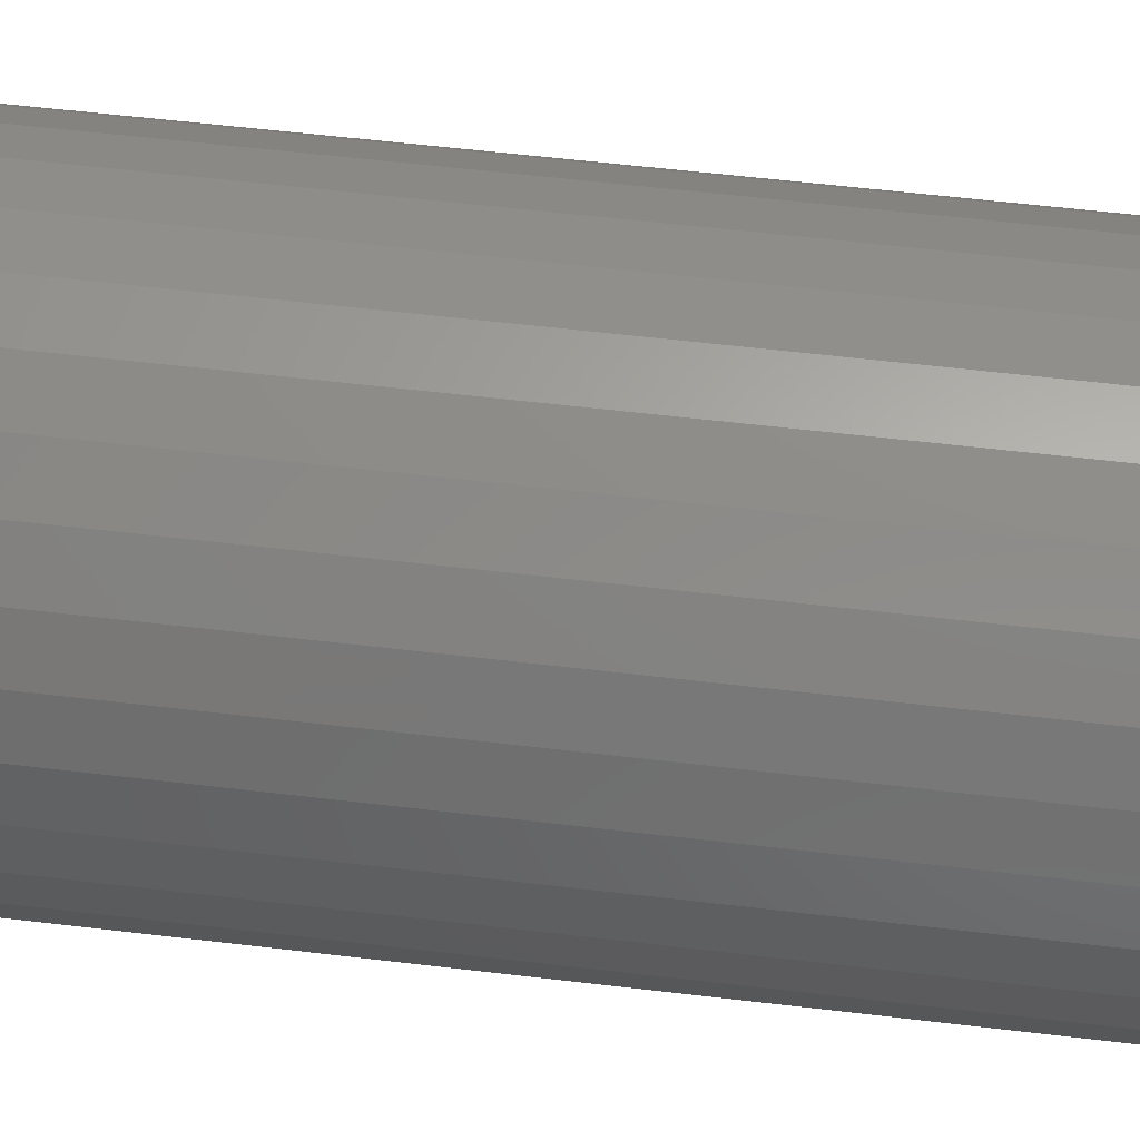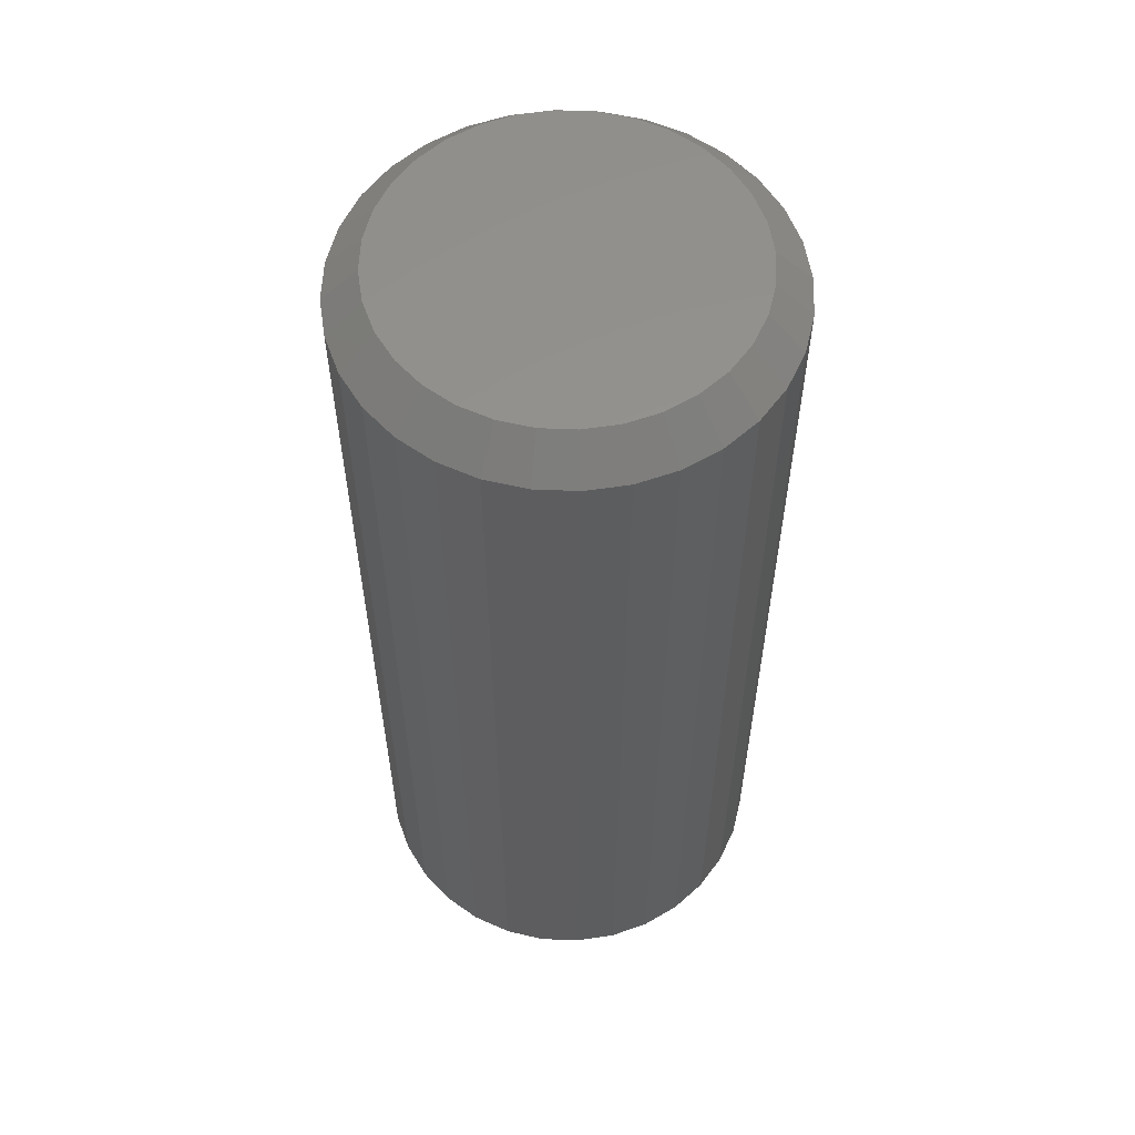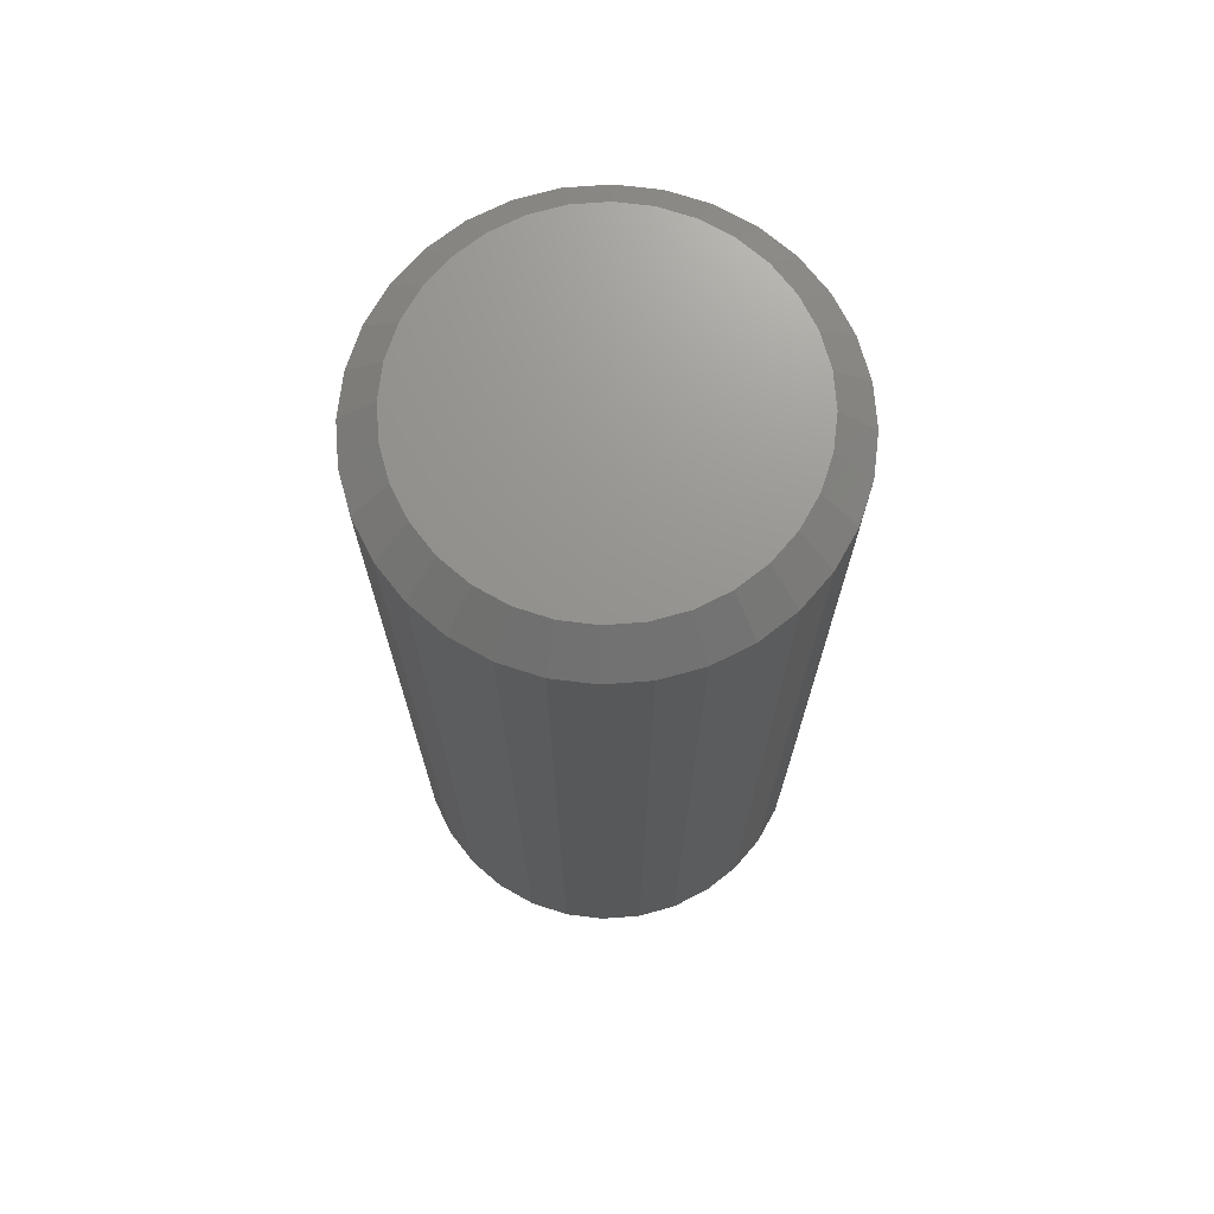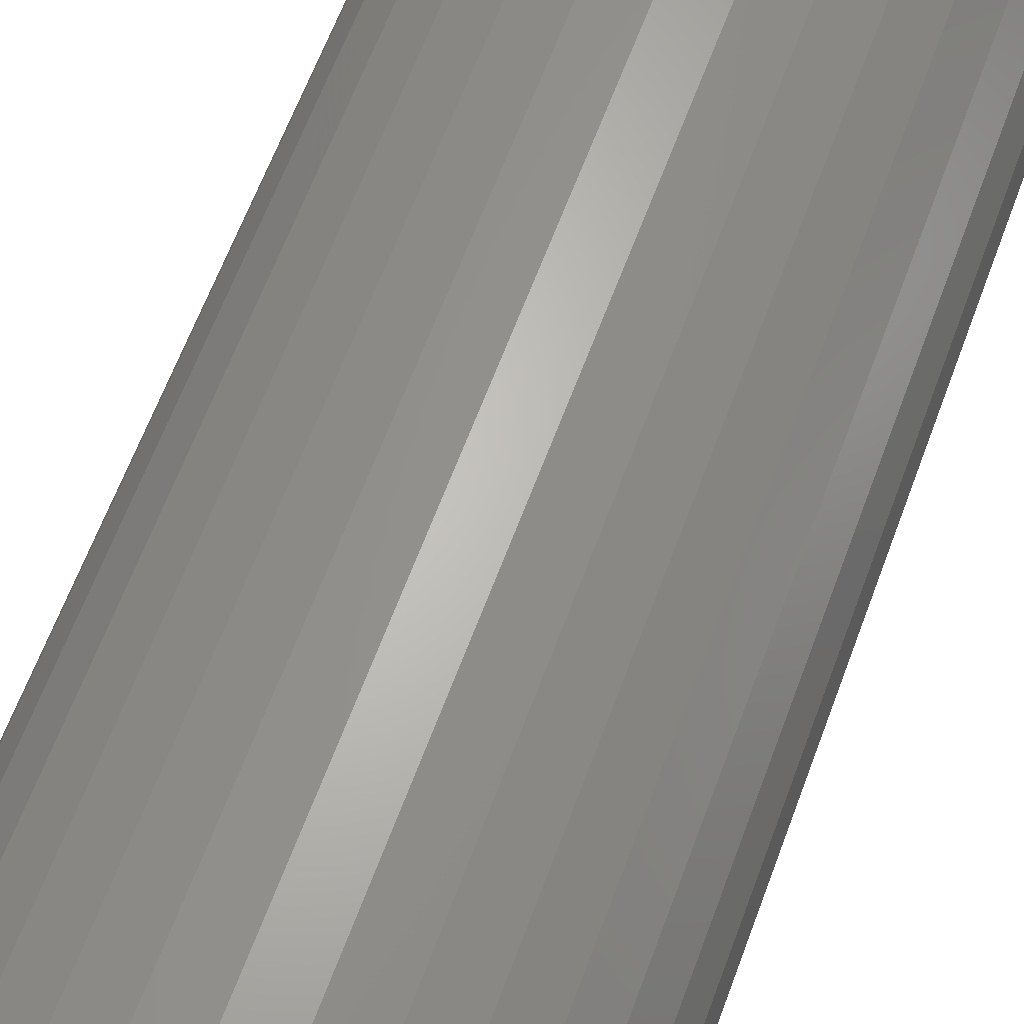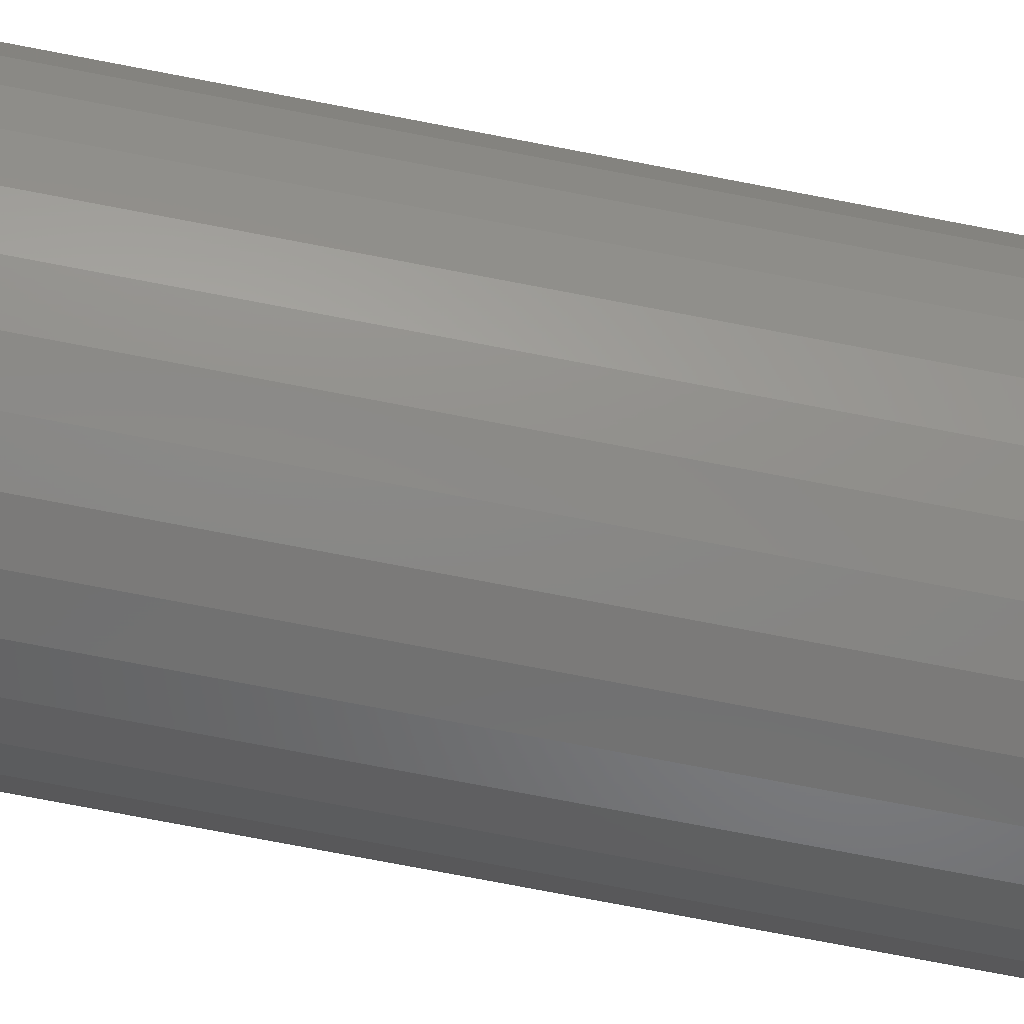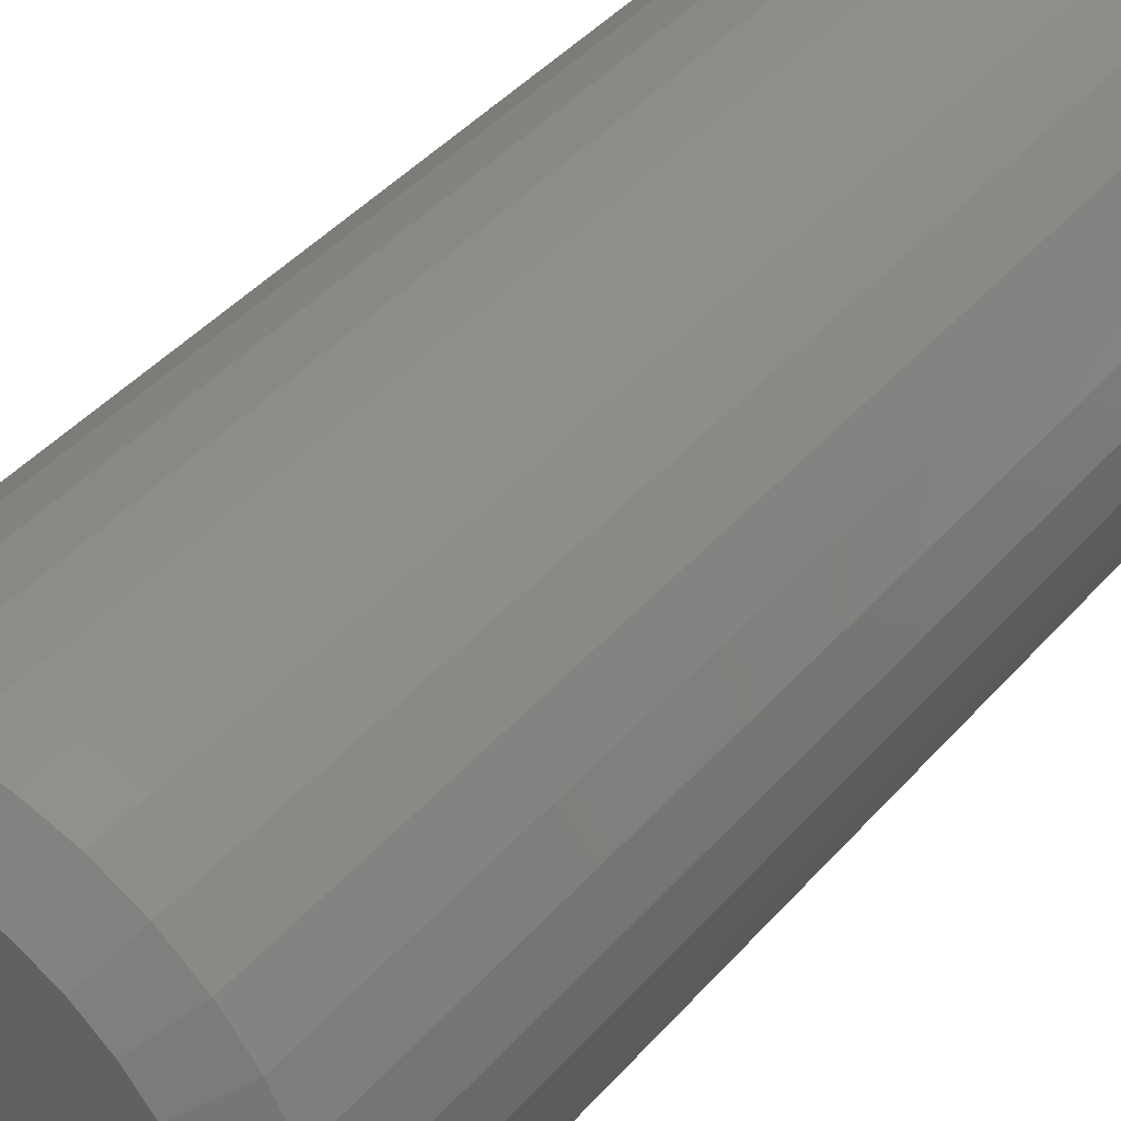
<metadata>
{"format":"stl","ext":"stl","renderer":"f3d","projection":"perspective","resolution":1024,"background":"white","views":[{"elev":57.2,"azim":-82.9,"up":"+Z"},{"elev":57.2,"azim":109.3,"up":"+Y"},{"elev":71.2,"azim":-156.2,"up":"+Y"},{"elev":63.5,"azim":-159.7,"up":"+Z"},{"elev":-79.4,"azim":-100.7,"up":"+Z"},{"elev":42.1,"azim":-142.8,"up":"+Z"}]}
</metadata>
<code>
# stl→obj: 96 verts, 188 faces
v -0.2306 1.012e-16 -0.1155
v -0.2232 1.023e-16 -0.1133
v -0.2156 1.032e-16 -0.1125
v -0.208 1.04e-16 -0.1133
v -0.2007 1.045e-16 -0.1155
v -0.2373 1.001e-16 -0.1191
v -0.1939 1.049e-16 -0.1191
v -0.2432 9.888e-17 -0.1239
v -0.188 1.05e-16 -0.1239
v -0.2481 9.768e-17 -0.1299
v -0.1831 1.049e-16 -0.1299
v -0.2517 9.653e-17 -0.1366
v -0.1795 1.045e-16 -0.1366
v -0.2539 9.547e-17 -0.1439
v -0.1773 1.04e-16 -0.1439
v -0.1795 1.012e-16 -0.1665
v -0.2517 9.321e-17 -0.1665
v -0.1773 1.023e-16 -0.1592
v -0.2481 9.286e-17 -0.1733
v -0.1831 1.001e-16 -0.1733
v -0.2432 9.275e-17 -0.1792
v -0.188 9.888e-17 -0.1792
v -0.2373 9.286e-17 -0.184
v -0.1939 9.768e-17 -0.184
v -0.2306 9.321e-17 -0.1877
v -0.2007 9.653e-17 -0.1877
v -0.2232 9.378e-17 -0.1899
v -0.2156 9.454e-17 -0.1906
v -0.208 9.547e-17 -0.1899
v -0.2539 9.378e-17 -0.1592
v -0.2547 9.454e-17 -0.1516
v -0.1766 1.032e-16 -0.1516
v -0.1688 -0.007812 -0.1516
v -0.1688 -0.2109 -0.1516
v -0.1697 -0.007812 -0.1607
v -0.1697 -0.2109 -0.1607
v -0.1723 -0.007812 -0.1695
v -0.1723 -0.2109 -0.1695
v -0.1766 -0.007812 -0.1776
v -0.1766 -0.2109 -0.1776
v -0.1825 -0.007812 -0.1847
v -0.1825 -0.2109 -0.1847
v -0.1896 -0.007812 -0.1905
v -0.1896 -0.2109 -0.1905
v -0.1977 -0.007812 -0.1949
v -0.1977 -0.2109 -0.1949
v -0.2065 -0.007812 -0.1975
v -0.2065 -0.2109 -0.1975
v -0.2156 -0.007812 -0.1984
v -0.2156 -0.2109 -0.1984
v -0.2248 -0.007812 -0.1975
v -0.2248 -0.2109 -0.1975
v -0.2336 -0.007812 -0.1949
v -0.2336 -0.2109 -0.1949
v -0.2417 -0.007812 -0.1905
v -0.2417 -0.2109 -0.1905
v -0.2488 -0.007812 -0.1847
v -0.2488 -0.2109 -0.1847
v -0.2546 -0.007812 -0.1776
v -0.2546 -0.2109 -0.1776
v -0.2589 -0.007812 -0.1695
v -0.2589 -0.2109 -0.1695
v -0.2616 -0.007812 -0.1607
v -0.2616 -0.2109 -0.1607
v -0.2625 -0.007812 -0.1516
v -0.2625 -0.2109 -0.1516
v -0.2616 -0.007812 -0.1424
v -0.2616 -0.2109 -0.1424
v -0.2589 -0.007812 -0.1336
v -0.2589 -0.2109 -0.1336
v -0.2546 -0.007812 -0.1255
v -0.2546 -0.2109 -0.1255
v -0.2488 -0.007812 -0.1184
v -0.2488 -0.2109 -0.1184
v -0.2417 -0.007812 -0.1126
v -0.2417 -0.2109 -0.1126
v -0.2336 -0.007812 -0.1083
v -0.2336 -0.2109 -0.1083
v -0.2248 -0.007812 -0.1056
v -0.2248 -0.2109 -0.1056
v -0.2156 -0.007812 -0.1047
v -0.2156 -0.2109 -0.1047
v -0.2065 -0.007812 -0.1056
v -0.2065 -0.2109 -0.1056
v -0.1977 -0.007812 -0.1083
v -0.1977 -0.2109 -0.1083
v -0.1896 -0.007812 -0.1126
v -0.1896 -0.2109 -0.1126
v -0.1825 -0.007812 -0.1184
v -0.1825 -0.2109 -0.1184
v -0.1766 -0.007812 -0.1255
v -0.1766 -0.2109 -0.1255
v -0.1723 -0.007812 -0.1336
v -0.1723 -0.2109 -0.1336
v -0.1697 -0.007812 -0.1424
v -0.1697 -0.2109 -0.1424
f 1 2 3
f 1 3 4
f 5 1 4
f 6 1 5
f 7 6 5
f 8 6 7
f 9 8 7
f 10 8 9
f 11 10 9
f 12 10 11
f 13 12 11
f 14 12 13
f 15 14 13
f 16 17 18
f 19 17 16
f 20 19 16
f 21 19 20
f 22 21 20
f 23 21 22
f 24 23 22
f 25 23 24
f 26 25 24
f 27 25 26
f 28 27 26
f 29 28 26
f 17 30 18
f 18 30 31
f 18 31 32
f 32 31 14
f 32 14 15
f 33 34 35
f 35 34 36
f 35 36 37
f 37 36 38
f 37 38 39
f 39 38 40
f 39 40 41
f 41 40 42
f 41 42 43
f 43 42 44
f 43 44 45
f 45 44 46
f 45 46 47
f 47 46 48
f 47 48 49
f 49 48 50
f 49 50 51
f 51 50 52
f 51 52 53
f 53 52 54
f 53 54 55
f 55 54 56
f 55 56 57
f 57 56 58
f 57 58 59
f 59 58 60
f 59 60 61
f 61 60 62
f 61 62 63
f 63 62 64
f 63 64 65
f 65 64 66
f 65 66 67
f 67 66 68
f 67 68 69
f 69 68 70
f 69 70 71
f 71 70 72
f 71 72 73
f 73 72 74
f 73 74 75
f 75 74 76
f 75 76 77
f 77 76 78
f 77 78 79
f 79 78 80
f 79 80 81
f 81 80 82
f 81 82 83
f 83 82 84
f 83 84 85
f 85 84 86
f 85 86 87
f 87 86 88
f 87 88 89
f 89 88 90
f 89 90 91
f 91 90 92
f 91 92 93
f 93 92 94
f 93 94 95
f 95 94 96
f 95 96 33
f 33 96 34
f 31 63 65
f 31 30 63
f 33 18 32
f 33 35 18
f 17 61 63
f 17 63 30
f 19 57 59
f 59 61 19
f 19 61 17
f 25 53 55
f 25 55 23
f 55 21 23
f 27 49 51
f 51 53 27
f 27 53 25
f 26 45 47
f 26 47 29
f 47 28 29
f 24 41 43
f 43 45 24
f 24 45 26
f 16 37 39
f 16 39 20
f 39 22 20
f 35 37 18
f 18 37 16
f 57 19 21
f 21 55 57
f 49 27 28
f 28 47 49
f 41 24 22
f 22 39 41
f 32 95 33
f 32 15 95
f 65 14 31
f 65 67 14
f 13 93 95
f 13 95 15
f 11 89 91
f 91 93 11
f 11 93 13
f 5 85 87
f 5 87 7
f 87 9 7
f 4 81 83
f 83 85 4
f 4 85 5
f 1 77 79
f 1 79 2
f 79 3 2
f 6 73 75
f 75 77 6
f 6 77 1
f 12 69 71
f 12 71 10
f 71 8 10
f 67 69 14
f 14 69 12
f 89 11 9
f 9 87 89
f 81 4 3
f 3 79 81
f 73 6 8
f 8 71 73
f 82 80 78
f 84 82 78
f 84 78 86
f 86 78 76
f 86 76 88
f 88 76 74
f 88 74 90
f 90 74 72
f 90 72 92
f 92 72 70
f 92 70 94
f 94 70 68
f 94 68 96
f 36 62 38
f 38 62 60
f 38 60 40
f 40 60 58
f 40 58 42
f 42 58 56
f 42 56 44
f 44 56 54
f 44 54 46
f 46 54 52
f 46 52 50
f 46 50 48
f 96 68 34
f 34 68 66
f 34 66 36
f 36 66 64
f 36 64 62

</code>
